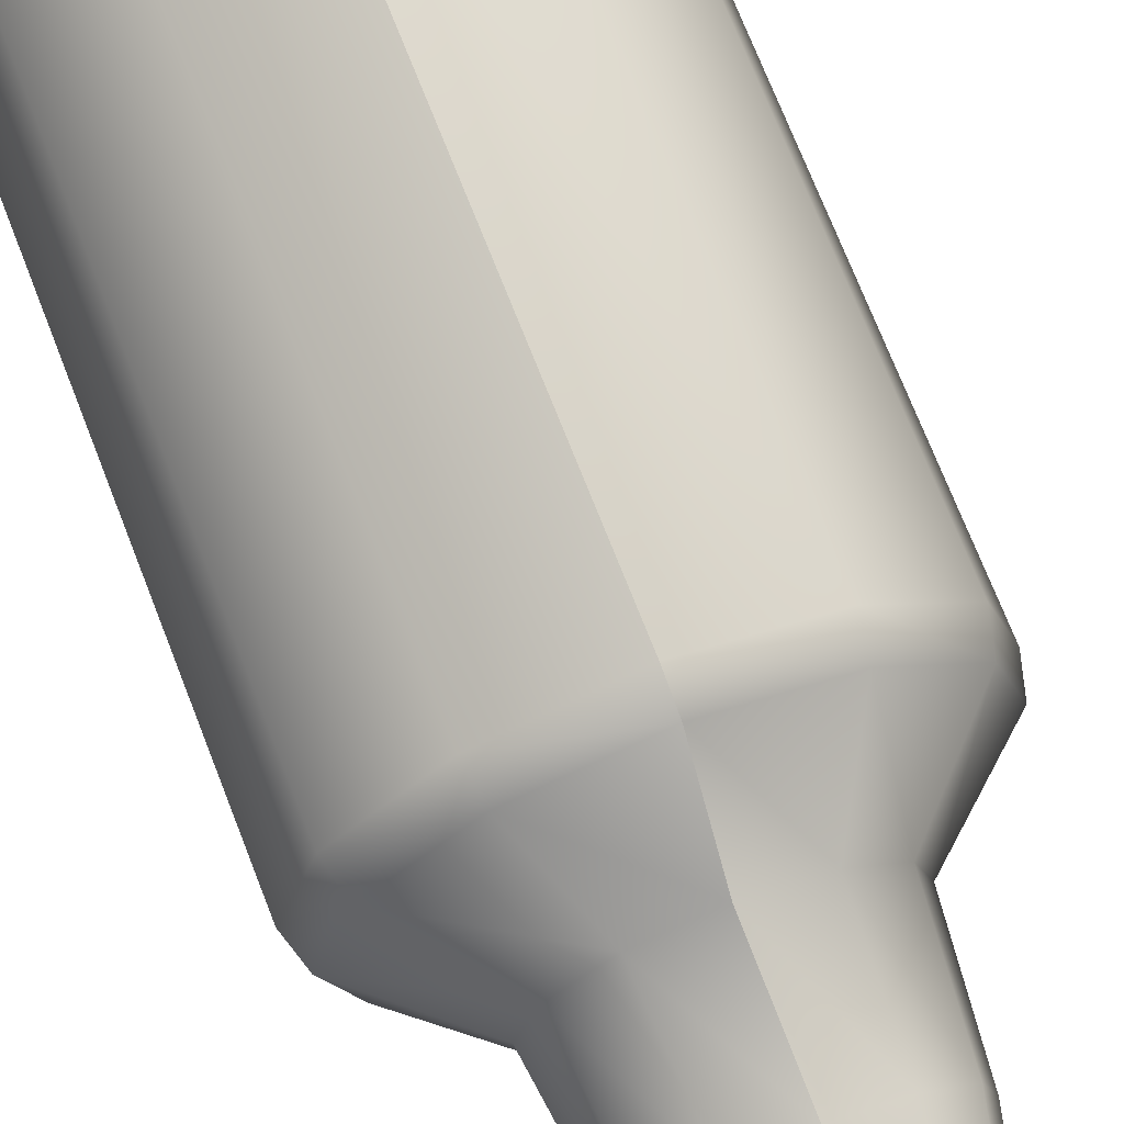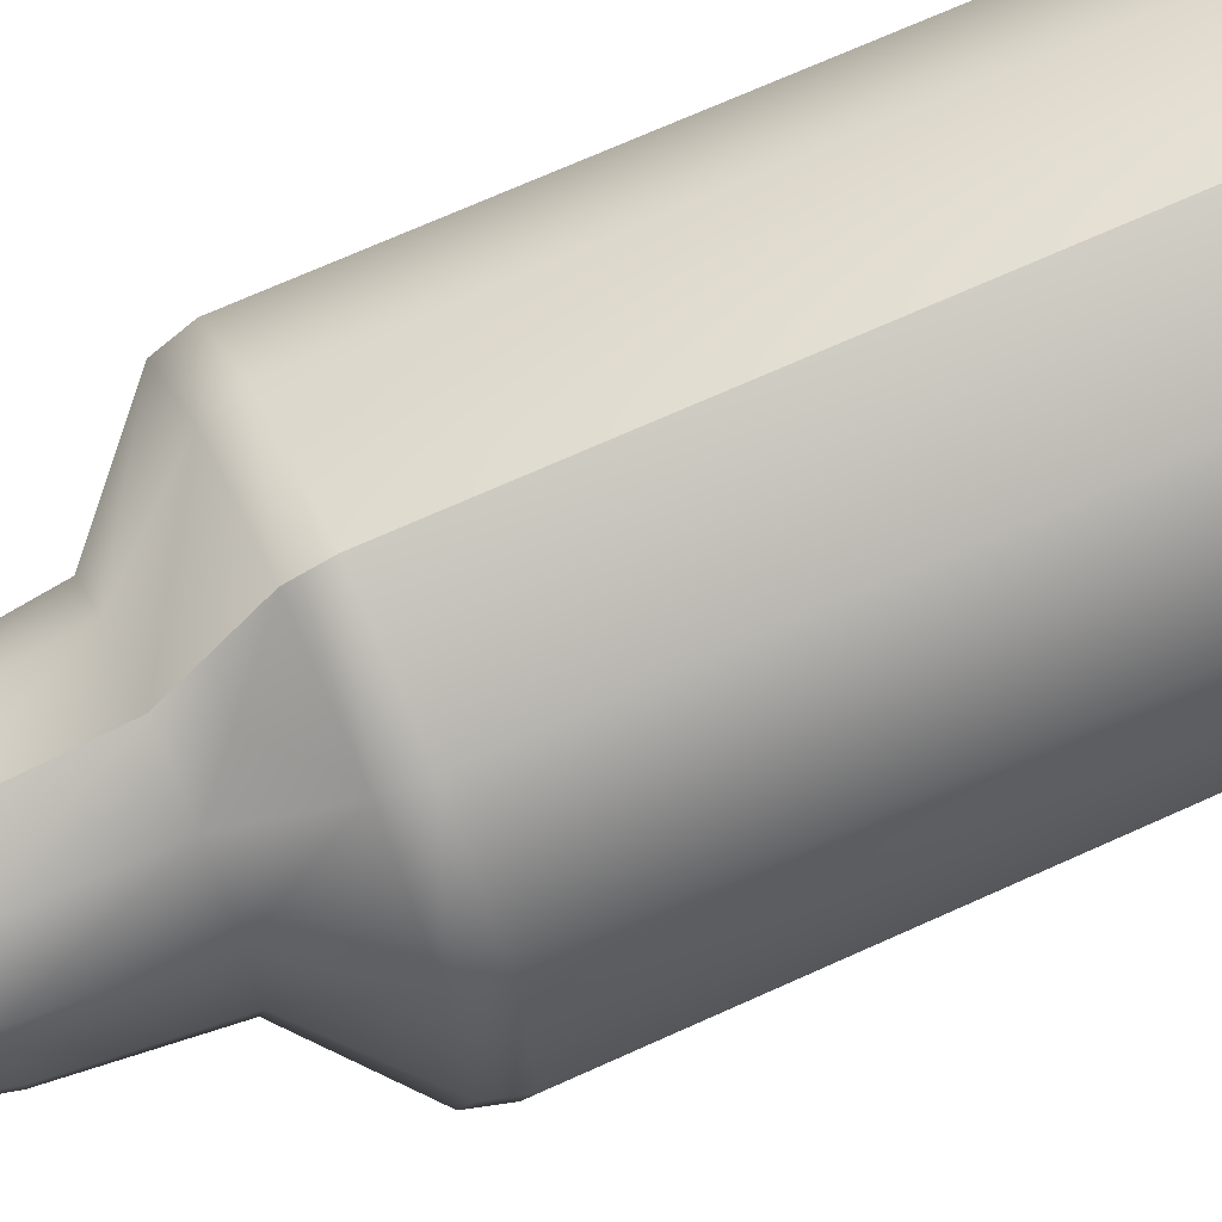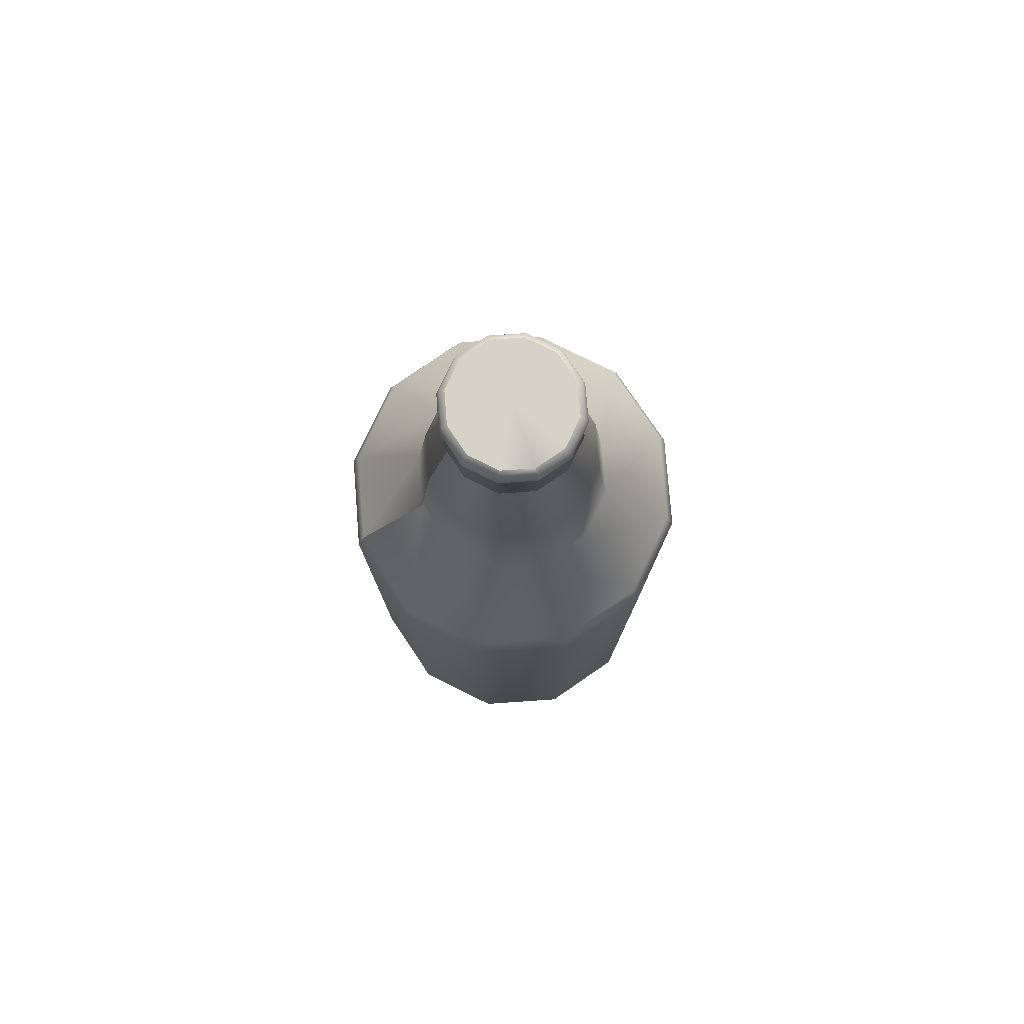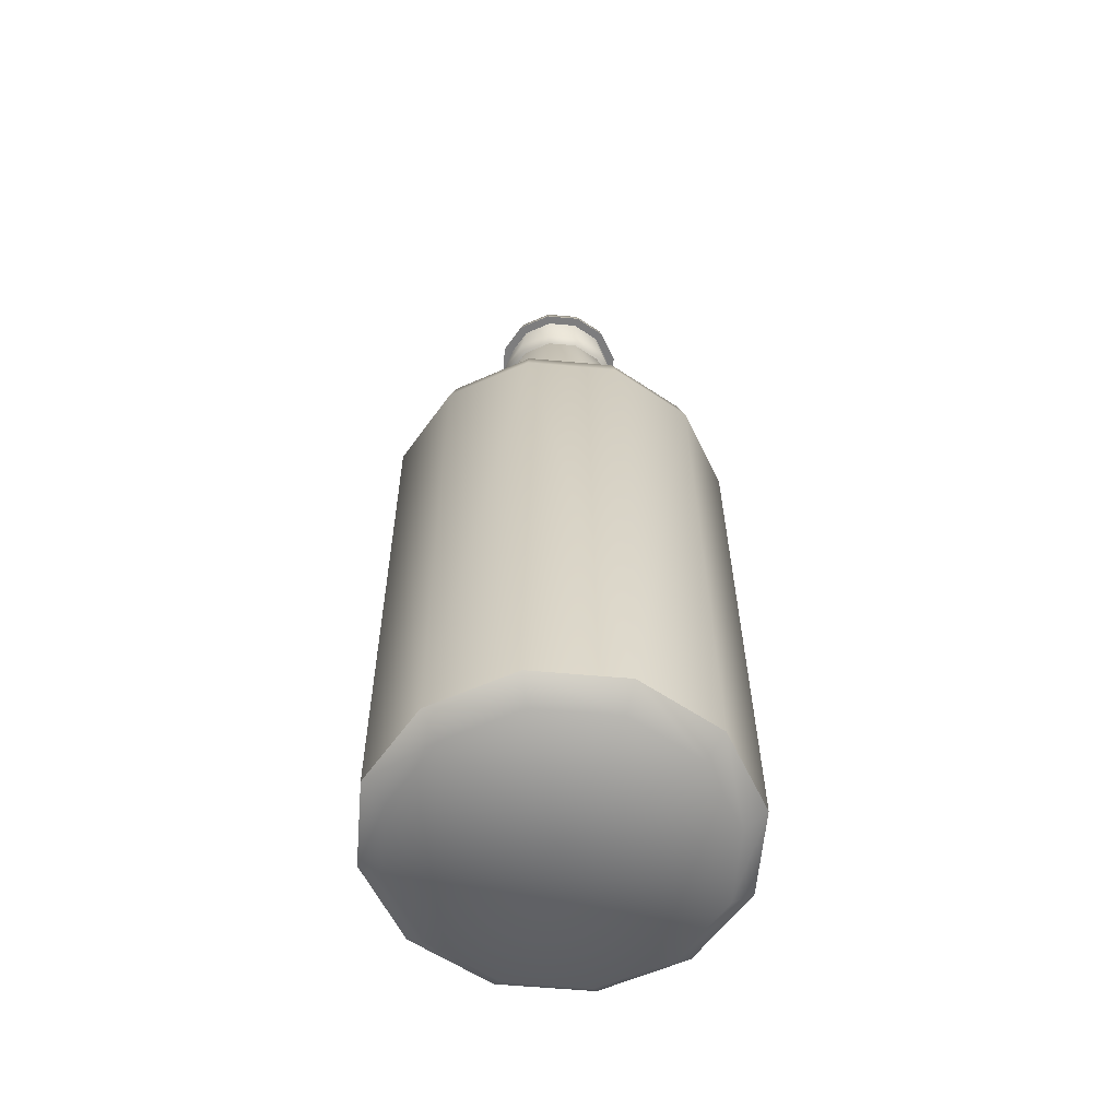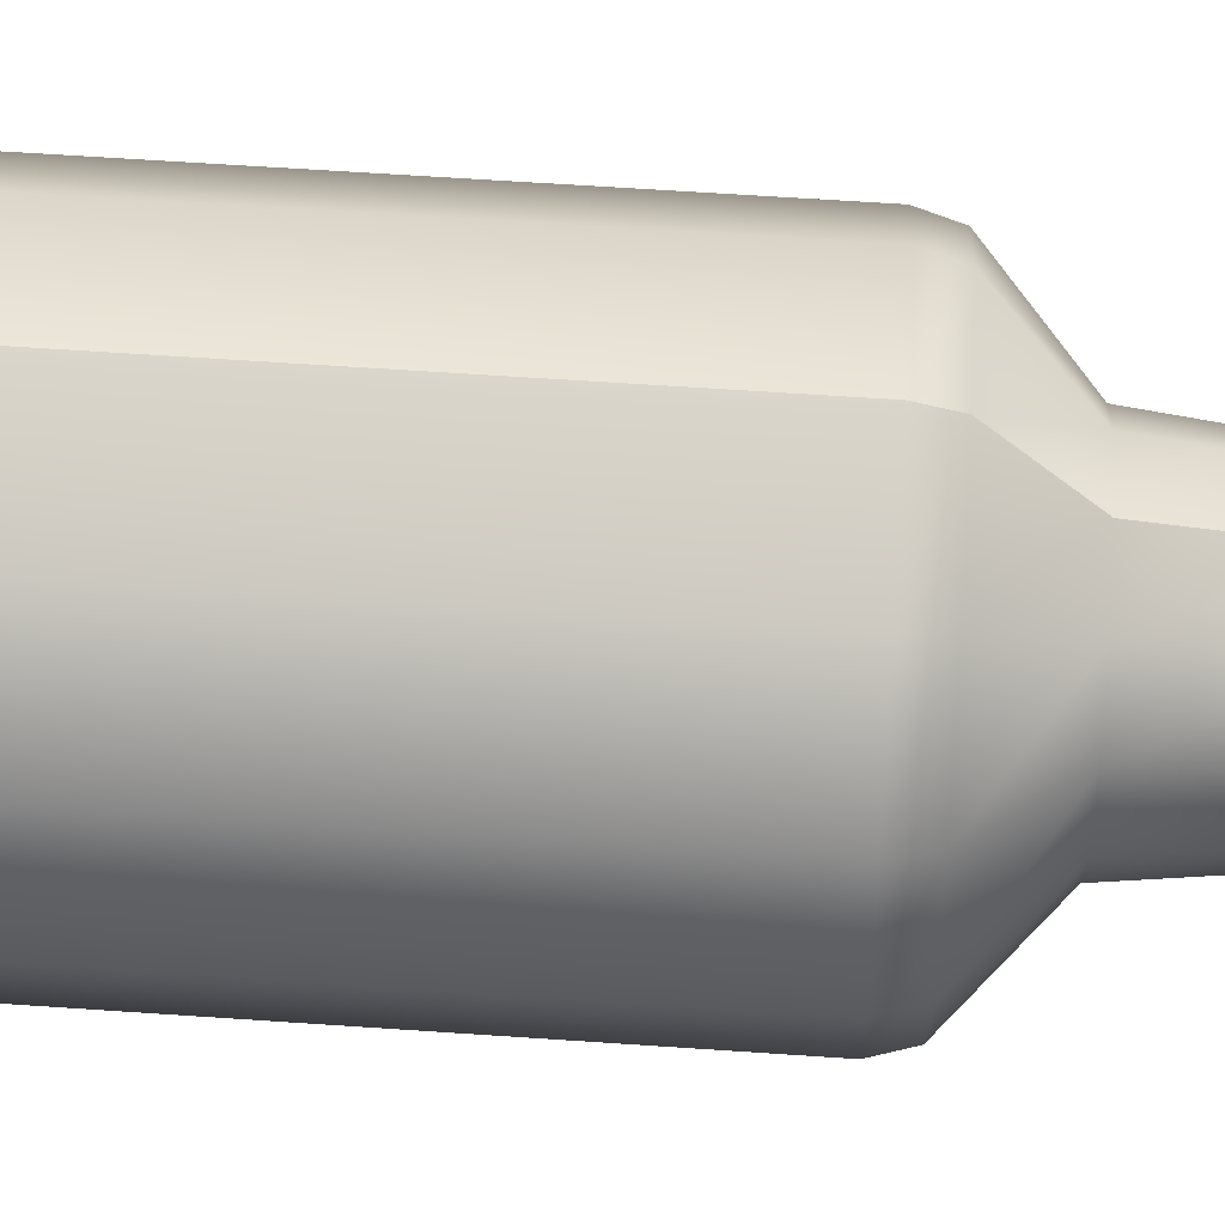
<metadata>
{"format":"obj","ext":"obj","renderer":"f3d","projection":"perspective","resolution":1024,"background":"white","views":[{"elev":70.3,"azim":158.6,"up":"+Z"},{"elev":68.2,"azim":-114.9,"up":"+Z"},{"elev":78.3,"azim":70.8,"up":"+Y"},{"elev":-59.1,"azim":160.0,"up":"+Y"},{"elev":59.3,"azim":93.8,"up":"+Z"}]}
</metadata>
<code>
v 1.922 -3.356 -0.004078
v 1.659 -3.356 0.9602
v -0.03846 -3.197 -0.004078
v 0.6706 8.831 -0.001234
v 0.001786 6.063 -0.001234
v 0.581 8.831 0.3276
v 2.22 -3.091 -0.004071
v 2.258 4.193 -0.004071
v 1.917 -3.091 1.106
v 1.955 4.193 1.106
v 0.9413 -3.356 1.666
v 0.3362 8.831 0.5683
v 1.129 4.193 1.919
v 1.091 -3.091 1.919
v -0.0393 -3.356 1.925
v 0.001786 8.831 0.6565
v -0.03791 -3.091 2.216
v 0.000287 4.193 2.216
v -1.02 -3.356 1.666
v -0.3326 8.831 0.5683
v -0.03791 -3.091 2.216
v 0.000287 4.193 2.216
v -1.128 4.193 1.919
v -1.167 -3.091 1.919
v -1.738 -3.356 0.9602
v -0.5774 8.831 0.3276
v -1.993 -3.091 1.106
v -1.955 4.193 1.106
v -2.001 -3.356 -0.004078
v -0.667 8.831 -0.001234
v -2.257 4.193 -0.004071
v -2.295 -3.091 -0.004071
v -1.738 -3.356 -0.9684
v -0.5774 8.831 -0.33
v -1.993 -3.091 -1.114
v -1.955 4.193 -1.114
v -1.02 -3.356 -1.674
v -0.3326 8.831 -0.5708
v -1.128 4.193 -1.927
v -1.167 -3.091 -1.927
v -0.0393 -3.356 -1.933
v 0.001786 8.831 -0.6589
v -0.03791 -3.091 -2.224
v 0.000287 4.193 -2.224
v 0.9413 -3.356 -1.674
v 0.3362 8.831 -0.5708
v 1.129 4.193 -1.927
v 1.091 -3.091 -1.927
v 1.659 -3.356 -0.9684
v 0.581 8.831 -0.33
v 1.917 -3.091 -1.114
v 1.955 4.193 -1.114
v 2.22 -3.091 -0.004071
v 1.917 -3.091 1.106
v 1.091 -3.091 1.919
v -0.03791 -3.091 2.216
v -1.167 -3.091 1.919
v -1.993 -3.091 1.106
v -2.295 -3.091 -0.004071
v -1.993 -3.091 -1.114
v -1.167 -3.091 -1.927
v -0.03791 -3.091 -2.224
v 1.091 -3.091 -1.927
v 1.917 -3.091 -1.114
v 1.872 4.519 1.059
v 2.162 4.519 -0.004078
v 1.081 4.519 1.837
v 0.000287 4.519 2.122
v -1.081 4.519 1.837
v 0.000287 4.519 2.122
v -1.872 4.519 1.059
v -2.161 4.519 -0.004078
v -1.872 4.519 -1.067
v -1.081 4.519 -1.845
v 0.000287 4.519 -2.13
v 1.081 4.519 -1.845
v 1.872 4.519 -1.067
v 1.098 5.291 0.621
v 1.267 5.291 -0.001234
v 0.6346 5.291 1.077
v 0.001786 5.291 1.243
v -0.631 5.291 1.077
v 0.001786 5.291 1.243
v -1.094 5.291 0.621
v -1.264 5.291 -0.001234
v -1.094 5.291 -0.6235
v -0.631 5.291 -1.079
v 0.001786 5.291 -1.246
v 0.6346 5.291 -1.079
v 1.098 5.291 -0.6235
v 0.9712 6.552 0.5492
v 1.121 6.552 -0.001234
v 0.5615 6.552 0.9521
v 0.001786 6.552 1.1
v -0.5579 6.552 0.9521
v 0.001786 6.552 1.1
v -0.9677 6.552 0.5492
v -1.118 6.552 -0.001234
v -0.9677 6.552 -0.5516
v -0.5579 6.552 -0.9545
v 0.001786 6.552 -1.102
v 0.5615 6.552 -0.9545
v 0.9712 6.552 -0.5516
v 0.6715 7.931 0.379
v 0.7752 7.931 -0.001234
v 0.3884 7.931 0.6574
v 0.001786 7.931 0.7593
v -0.3849 7.931 0.6574
v 0.001786 7.931 0.7593
v -0.668 7.931 0.379
v -0.7716 7.931 -0.001234
v -0.668 7.931 -0.3815
v -0.3849 7.931 -0.6598
v 0.001786 7.931 -0.7617
v 0.3884 7.931 -0.6598
v 0.6715 7.931 -0.3815
v 0.7556 8.026 0.4267
v 0.6715 7.931 0.379
v 0.7752 7.931 -0.001234
v 0.8722 8.026 -0.001234
v 0.437 8.026 0.74
v 0.3884 7.931 0.6574
v 0.001786 8.026 0.8547
v 0.001786 7.931 0.7593
v 0.3884 7.931 0.6574
v 0.437 8.026 0.74
v -0.4334 8.026 0.74
v -0.3849 7.931 0.6574
v -0.752 8.026 0.4267
v -0.668 7.931 0.379
v -0.8687 8.026 -0.001234
v -0.7716 7.931 -0.001234
v -0.752 8.026 -0.4292
v -0.668 7.931 -0.3815
v -0.4334 8.026 -0.7425
v -0.3849 7.931 -0.6598
v 0.001786 8.026 -0.8572
v 0.001786 7.931 -0.7617
v 0.437 8.026 -0.7425
v 0.3884 7.931 -0.6598
v 0.7556 8.026 -0.4292
v 0.6715 7.931 -0.3815
v 0.6567 8.673 0.3705
v 0.758 8.673 -0.001234
v 0.3798 8.673 0.6428
v 0.001786 8.673 0.7424
v 0.001786 8.673 0.7424
v -0.3763 8.673 0.6428
v -0.6531 8.673 0.3705
v -0.7544 8.673 -0.001234
v -0.6531 8.673 -0.373
v -0.3763 8.673 -0.6452
v 0.001786 8.673 -0.7449
v 0.3798 8.673 -0.6452
v 0.6567 8.673 -0.373
v 0.7107 8.695 0.4012
v 0.8203 8.695 -0.001234
v 0.411 8.695 0.6959
v 0.001786 8.695 0.8037
v 0.3798 8.673 0.6428
v 0.411 8.695 0.6959
v -0.4074 8.695 0.6959
v -0.7071 8.695 0.4012
v -0.8168 8.695 -0.001234
v -0.7071 8.695 -0.4036
v -0.4074 8.695 -0.6983
v 0.001786 8.695 -0.8062
v 0.411 8.695 -0.6983
v 0.7107 8.695 -0.4036
v 0.7106 8.786 0.4012
v 0.8204 8.786 -0.001234
v 0.411 8.786 0.6958
v 0.001786 8.786 0.8037
v 0.411 8.786 0.6958
v -0.4074 8.786 0.6958
v -0.7071 8.786 0.4012
v -0.8168 8.786 -0.001234
v -0.7071 8.786 -0.4036
v -0.4074 8.786 -0.6983
v 0.001786 8.786 -0.8062
v 0.411 8.786 -0.6983
v 0.7106 8.786 -0.4036
v 0.6556 8.831 0.3699
v 0.7106 8.786 0.4012
v 0.8204 8.786 -0.001234
v 0.7568 8.831 -0.001234
v 0.3792 8.831 0.6417
v 0.411 8.786 0.6958
v 0.001786 8.831 0.7412
v 0.001786 8.786 0.8037
v -0.3757 8.831 0.6417
v -0.4074 8.786 0.6958
v -0.652 8.831 0.3699
v -0.7071 8.786 0.4012
v -0.7532 8.831 -0.001234
v -0.8168 8.786 -0.001234
v -0.652 8.831 -0.3724
v -0.7071 8.786 -0.4036
v -0.3757 8.831 -0.6442
v -0.4074 8.786 -0.6983
v 0.001786 8.831 -0.7437
v 0.001786 8.786 -0.8062
v 0.3792 8.831 -0.6442
v 0.411 8.786 -0.6983
v 0.6556 8.831 -0.3724
v 0.7106 8.786 -0.4036
v 0.581 8.831 0.3276
v 0.6706 8.831 -0.001234
v 0.3362 8.831 0.5683
v 0.001786 8.831 0.6565
v -0.3326 8.831 0.5683
v -0.5774 8.831 0.3276
v -0.667 8.831 -0.001234
v -0.5774 8.831 -0.33
v -0.3326 8.831 -0.5708
v 0.001786 8.831 -0.6589
v 0.3362 8.831 -0.5708
v 0.581 8.831 -0.33
v 0.8962 8.677 -0.001227
v 0.7765 8.677 0.438
v 0.002926 8.677 -0.001227
v 0.7932 8.875 -0.001227
v 0.002926 8.875 -0.001227
v 0.6873 8.875 0.3873
v 0.8962 8.677 -0.001227
v 0.8604 8.827 -0.001227
v 0.7456 8.827 0.4204
v 0.7765 8.677 0.438
v 0.6873 8.875 0.3873
v 0.4495 8.677 0.7595
v 0.3981 8.875 0.6718
v 0.4495 8.677 0.7595
v 0.4317 8.827 0.729
v 0.3981 8.875 0.6718
v 0.002926 8.677 0.8772
v 0.002926 8.875 0.7759
v 0.002926 8.827 0.842
v 0.002926 8.677 0.8772
v 0.002926 8.875 0.7759
v -0.4437 8.677 0.7595
v -0.3922 8.875 0.6718
v -0.4437 8.677 0.7595
v -0.4258 8.827 0.729
v -0.3922 8.875 0.6718
v -0.7706 8.677 0.438
v -0.6815 8.875 0.3873
v -0.7397 8.827 0.4204
v -0.7706 8.677 0.438
v -0.6815 8.875 0.3873
v -0.8903 8.677 -0.001227
v -0.7874 8.875 -0.001227
v -0.8903 8.677 -0.001227
v -0.8546 8.827 -0.001227
v -0.7874 8.875 -0.001227
v -0.7706 8.677 -0.4404
v -0.6815 8.875 -0.3898
v -0.7397 8.827 -0.4229
v -0.7706 8.677 -0.4404
v -0.6815 8.875 -0.3898
v -0.4437 8.677 -0.7619
v -0.3922 8.875 -0.6742
v -0.4437 8.677 -0.7619
v -0.4258 8.827 -0.7315
v -0.3922 8.875 -0.6742
v 0.002926 8.677 -0.8796
v 0.002926 8.875 -0.7784
v 0.002926 8.827 -0.8445
v 0.002926 8.677 -0.8796
v 0.002926 8.875 -0.7784
v 0.4495 8.677 -0.7619
v 0.3981 8.875 -0.6742
v 0.4495 8.677 -0.7619
v 0.4317 8.827 -0.7315
v 0.3981 8.875 -0.6742
v 0.7765 8.677 -0.4404
v 0.6873 8.875 -0.3898
v 0.7456 8.827 -0.4229
v 0.7765 8.677 -0.4404
v 0.6873 8.875 -0.3898
v 0.8962 8.677 -0.001227
v 0.8604 8.827 -0.001227
v 0.7932 8.875 -0.001227
o bottle
g bottle
f 1 2 3
f 4 5 6
f 7 8 9
f 8 10 9
f 2 11 3
f 6 5 12
f 9 10 13
f 9 13 14
f 11 15 3
f 12 5 16
f 14 13 17
f 13 18 17
f 15 19 3
f 16 5 20
f 21 22 23
f 21 23 24
f 19 25 3
f 20 5 26
f 24 23 27
f 23 28 27
f 25 29 3
f 26 5 30
f 27 28 31
f 27 31 32
f 29 33 3
f 30 5 34
f 32 31 35
f 31 36 35
f 33 37 3
f 34 5 38
f 35 36 39
f 35 39 40
f 37 41 3
f 38 5 42
f 40 39 43
f 39 44 43
f 41 45 3
f 42 5 46
f 43 44 47
f 43 47 48
f 45 49 3
f 46 5 50
f 48 47 51
f 47 52 51
f 49 1 3
f 50 5 4
f 51 52 8
f 51 8 7
f 1 53 54
f 1 54 2
f 2 54 55
f 2 55 11
f 11 55 56
f 11 56 15
f 15 56 57
f 15 57 19
f 19 57 58
f 19 58 25
f 25 58 59
f 25 59 29
f 29 59 60
f 29 60 33
f 33 60 61
f 33 61 37
f 37 61 62
f 37 62 41
f 41 62 63
f 41 63 45
f 45 63 64
f 45 64 49
f 49 64 53
f 49 53 1
f 65 10 8
f 65 8 66
f 67 13 10
f 67 10 65
f 68 18 13
f 68 13 67
f 69 23 22
f 69 22 70
f 71 28 23
f 71 23 69
f 72 31 28
f 72 28 71
f 73 36 31
f 73 31 72
f 74 39 36
f 74 36 73
f 75 44 39
f 75 39 74
f 76 47 44
f 76 44 75
f 77 52 47
f 77 47 76
f 66 8 52
f 66 52 77
f 78 65 66
f 78 66 79
f 80 67 65
f 80 65 78
f 81 68 67
f 81 67 80
f 82 69 70
f 82 70 83
f 84 71 69
f 84 69 82
f 85 72 71
f 85 71 84
f 86 73 72
f 86 72 85
f 87 74 73
f 87 73 86
f 88 75 74
f 88 74 87
f 89 76 75
f 89 75 88
f 90 77 76
f 90 76 89
f 79 66 77
f 79 77 90
f 91 78 79
f 91 79 92
f 93 80 78
f 93 78 91
f 94 81 80
f 94 80 93
f 95 82 83
f 95 83 96
f 97 84 82
f 97 82 95
f 98 85 84
f 98 84 97
f 99 86 85
f 99 85 98
f 100 87 86
f 100 86 99
f 101 88 87
f 101 87 100
f 102 89 88
f 102 88 101
f 103 90 89
f 103 89 102
f 92 79 90
f 92 90 103
f 104 91 92
f 104 92 105
f 106 93 91
f 106 91 104
f 107 94 93
f 107 93 106
f 108 95 96
f 108 96 109
f 110 97 95
f 110 95 108
f 111 98 97
f 111 97 110
f 112 99 98
f 112 98 111
f 113 100 99
f 113 99 112
f 114 101 100
f 114 100 113
f 115 102 101
f 115 101 114
f 116 103 102
f 116 102 115
f 105 92 103
f 105 103 116
f 117 118 119
f 117 119 120
f 121 122 118
f 121 118 117
f 123 124 125
f 123 125 126
f 127 128 124
f 127 124 123
f 129 130 128
f 129 128 127
f 131 132 130
f 131 130 129
f 133 134 132
f 133 132 131
f 135 136 134
f 135 134 133
f 137 138 136
f 137 136 135
f 139 140 138
f 139 138 137
f 141 142 140
f 141 140 139
f 120 119 142
f 120 142 141
f 143 117 120
f 143 120 144
f 145 121 117
f 145 117 143
f 146 123 126
f 147 121 145
f 148 127 123
f 148 123 146
f 149 129 127
f 149 127 148
f 150 131 129
f 150 129 149
f 151 133 131
f 151 131 150
f 152 135 133
f 152 133 151
f 153 137 135
f 153 135 152
f 154 139 137
f 154 137 153
f 155 141 139
f 155 139 154
f 144 120 141
f 144 141 155
f 156 143 144
f 156 144 157
f 158 145 143
f 158 143 156
f 159 146 160
f 159 160 161
f 162 148 146
f 162 146 159
f 163 149 148
f 163 148 162
f 164 150 149
f 164 149 163
f 165 151 150
f 165 150 164
f 166 152 151
f 166 151 165
f 167 153 152
f 167 152 166
f 168 154 153
f 168 153 167
f 169 155 154
f 169 154 168
f 157 144 155
f 157 155 169
f 170 156 157
f 170 157 171
f 172 158 156
f 172 156 170
f 173 159 161
f 173 161 174
f 175 162 159
f 175 159 173
f 176 163 162
f 176 162 175
f 177 164 163
f 177 163 176
f 178 165 164
f 178 164 177
f 179 166 165
f 179 165 178
f 180 167 166
f 180 166 179
f 181 168 167
f 181 167 180
f 182 169 168
f 182 168 181
f 171 157 169
f 171 169 182
f 183 184 185
f 183 185 186
f 187 188 184
f 187 184 183
f 189 190 188
f 189 188 187
f 191 192 190
f 191 190 189
f 193 194 192
f 193 192 191
f 195 196 194
f 195 194 193
f 197 198 196
f 197 196 195
f 199 200 198
f 199 198 197
f 201 202 200
f 201 200 199
f 203 204 202
f 203 202 201
f 205 206 204
f 205 204 203
f 186 185 206
f 186 206 205
f 207 183 186
f 207 186 208
f 209 187 183
f 209 183 207
f 210 189 187
f 210 187 209
f 211 191 189
f 211 189 210
f 212 193 191
f 212 191 211
f 213 195 193
f 213 193 212
f 214 197 195
f 214 195 213
f 215 199 197
f 215 197 214
f 216 201 199
f 216 199 215
f 217 203 201
f 217 201 216
f 218 205 203
f 218 203 217
f 208 186 205
f 208 205 218
o cap
g cap
f 219 220 221
f 222 223 224
f 225 226 227
f 225 227 228
f 226 222 227
f 222 229 227
f 220 230 221
f 224 223 231
f 228 227 232
f 227 233 232
f 227 229 234
f 227 234 233
f 230 235 221
f 231 223 236
f 232 233 237
f 232 237 238
f 233 234 237
f 234 239 237
f 235 240 221
f 236 223 241
f 238 237 242
f 237 243 242
f 237 239 244
f 237 244 243
f 240 245 221
f 241 223 246
f 242 243 247
f 242 247 248
f 243 244 247
f 244 249 247
f 245 250 221
f 246 223 251
f 248 247 252
f 247 253 252
f 247 249 254
f 247 254 253
f 250 255 221
f 251 223 256
f 252 253 257
f 252 257 258
f 253 254 257
f 254 259 257
f 255 260 221
f 256 223 261
f 258 257 262
f 257 263 262
f 257 259 264
f 257 264 263
f 260 265 221
f 261 223 266
f 262 263 267
f 262 267 268
f 263 264 267
f 264 269 267
f 265 270 221
f 266 223 271
f 268 267 272
f 267 273 272
f 267 269 274
f 267 274 273
f 270 275 221
f 271 223 276
f 272 273 277
f 272 277 278
f 273 274 277
f 274 279 277
f 275 219 221
f 276 223 222
f 278 277 280
f 277 281 280
f 277 279 282
f 277 282 281

</code>
